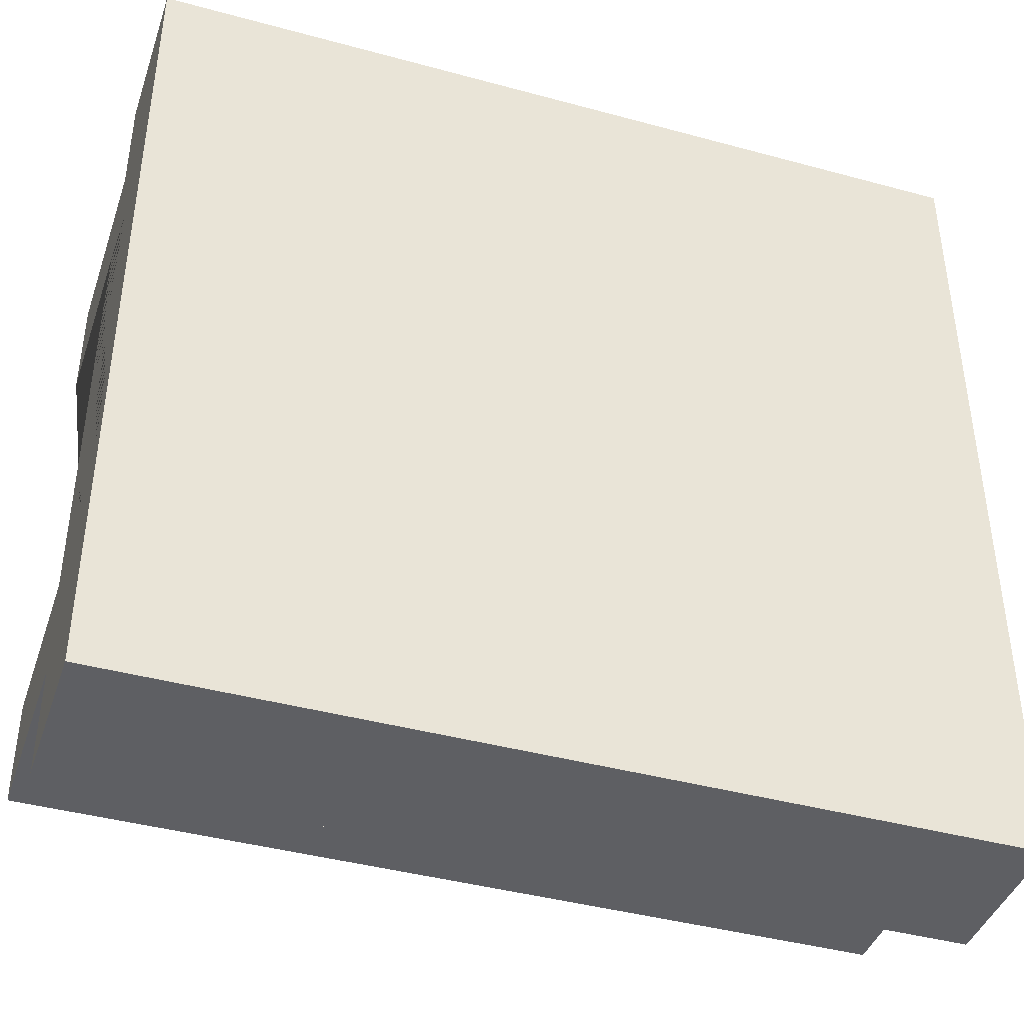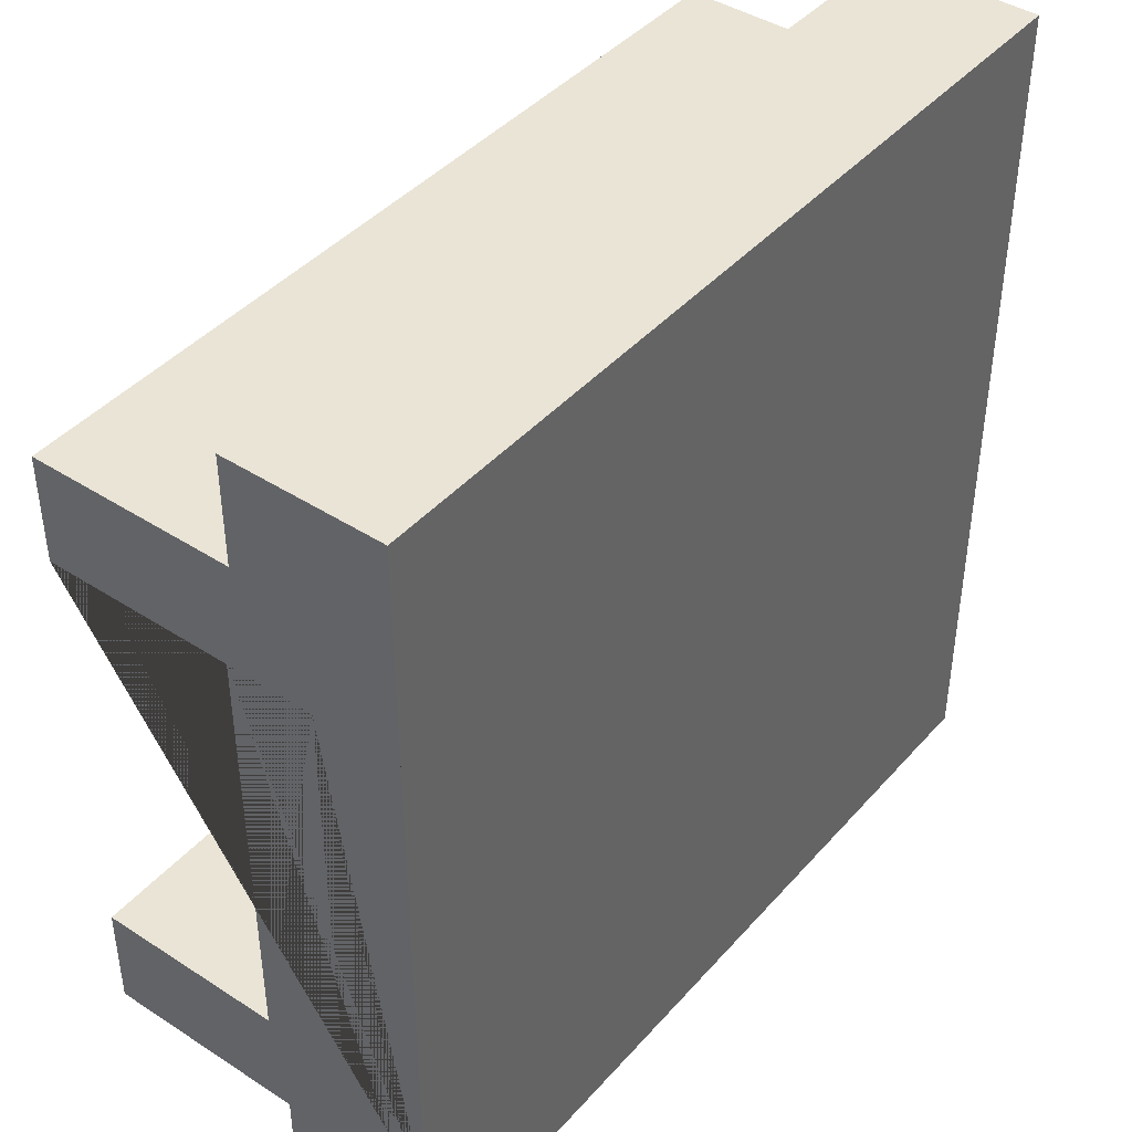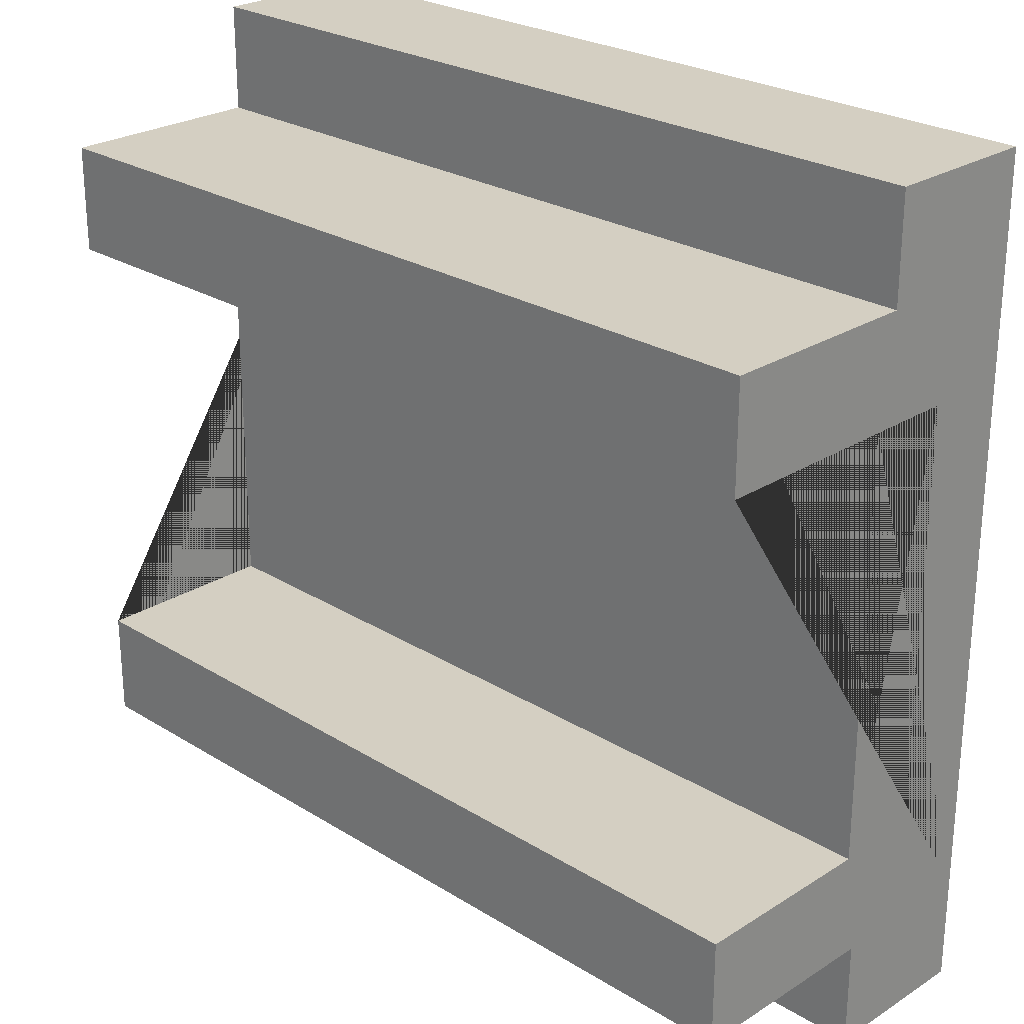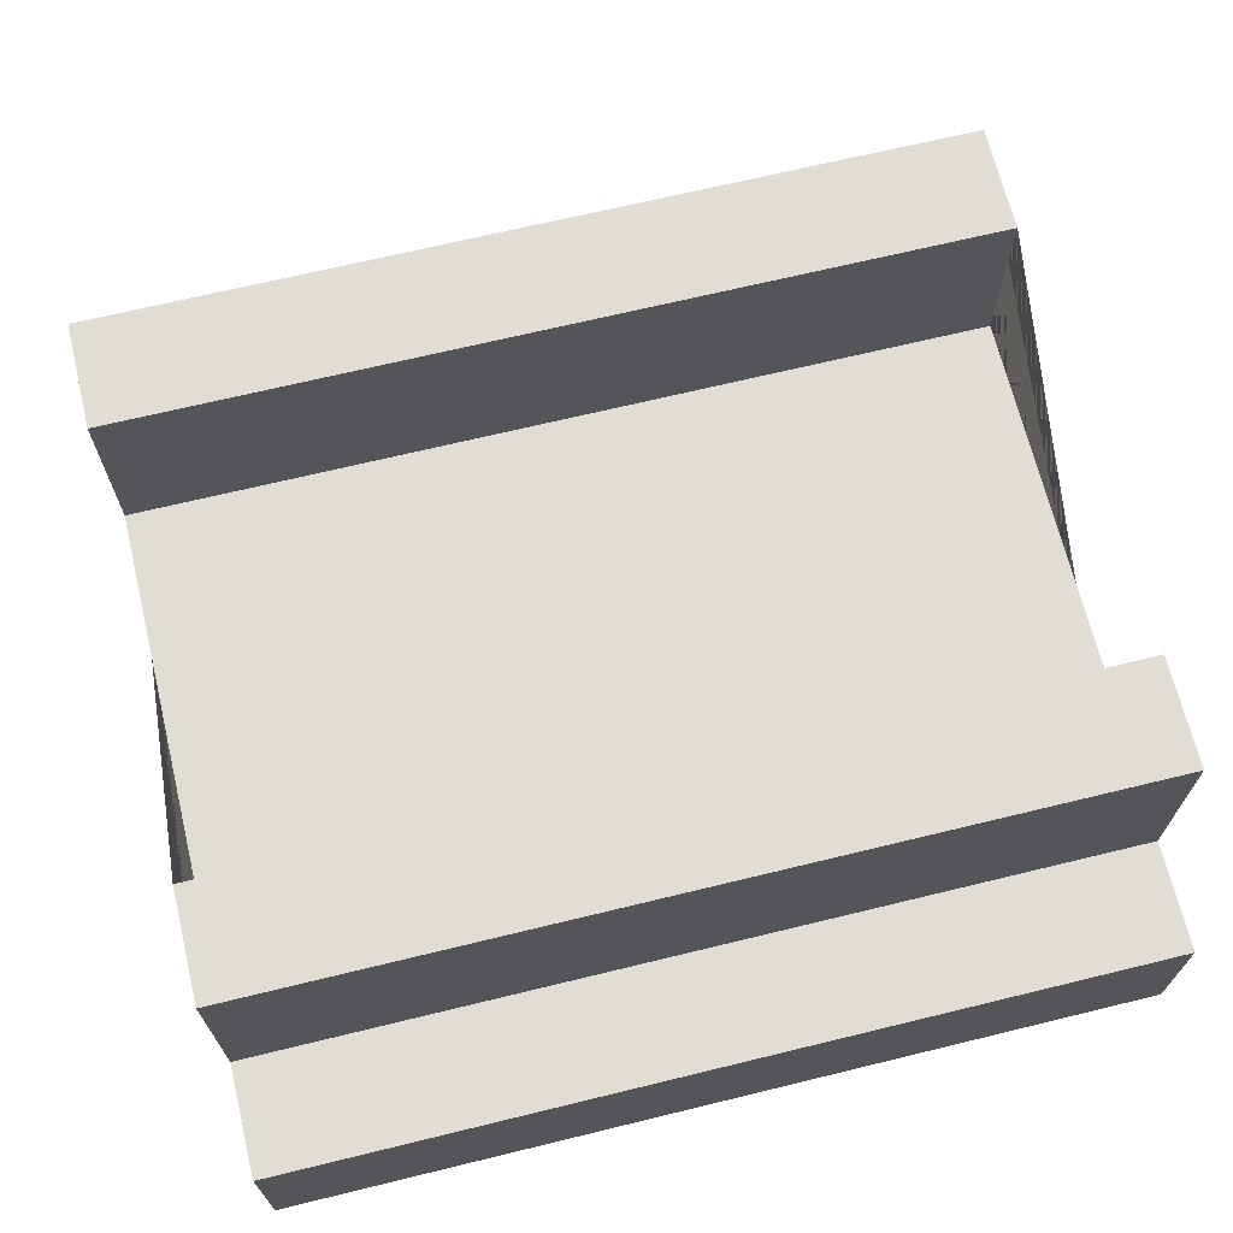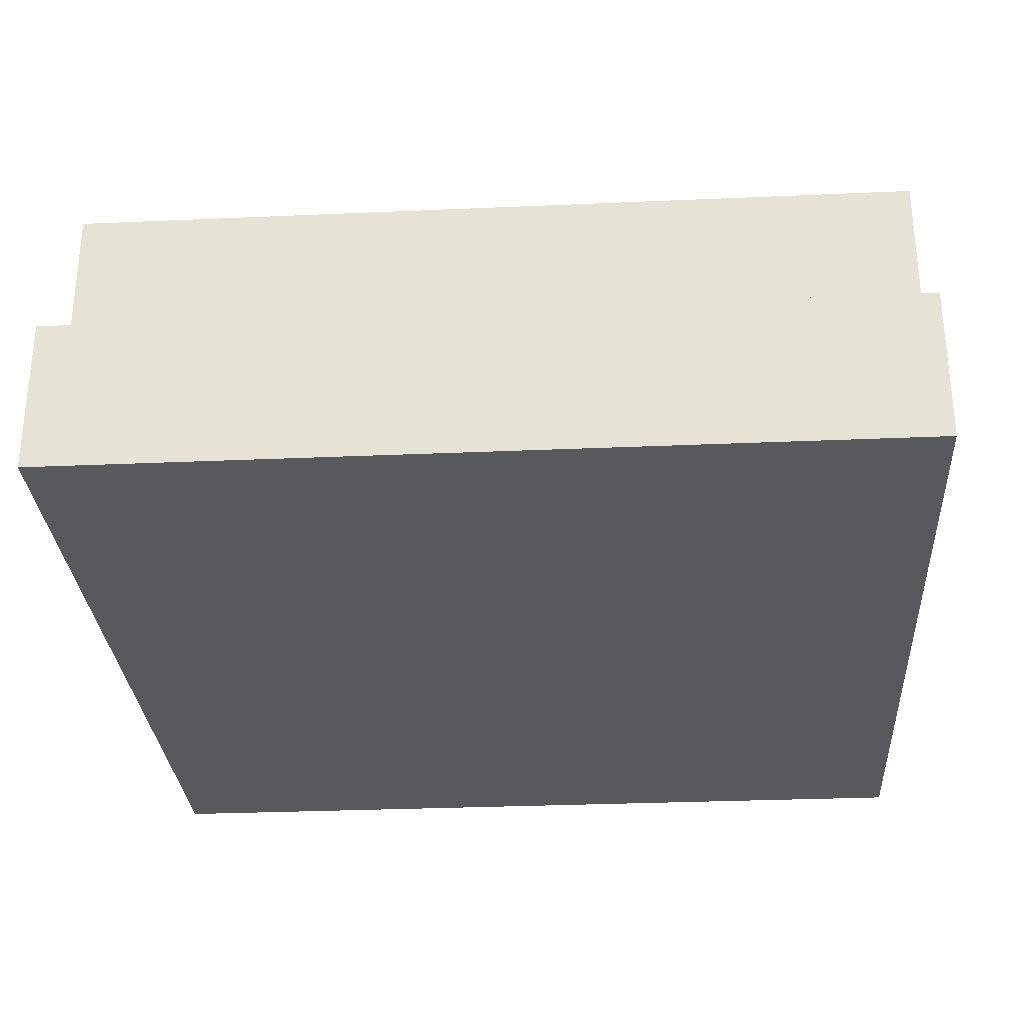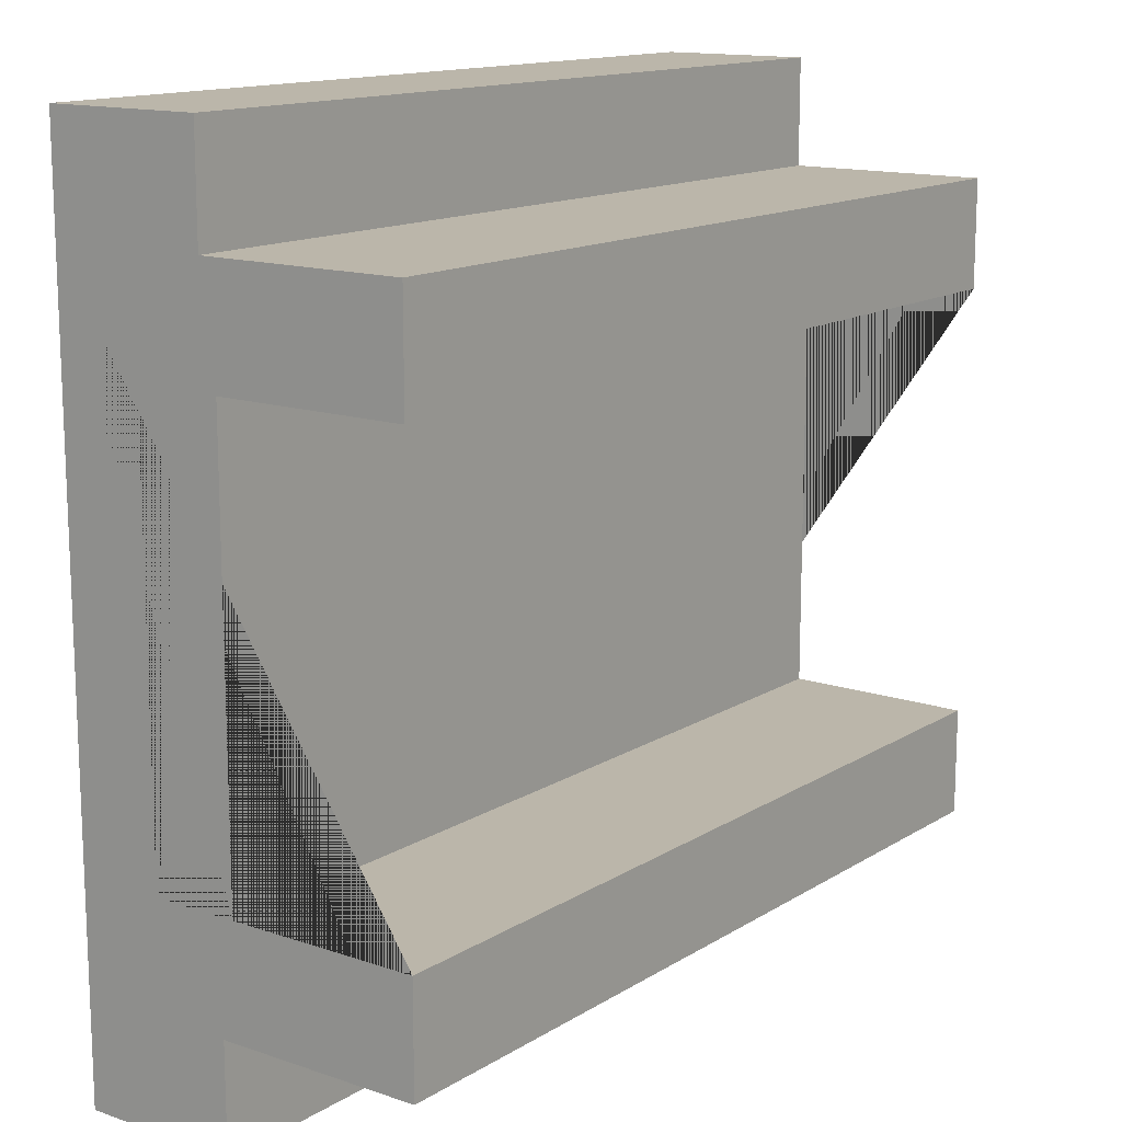
<metadata>
{"format":"obj","ext":"obj","renderer":"f3d","projection":"perspective","resolution":1024,"background":"white","views":[{"elev":-41.7,"azim":-18.2,"up":"+Z"},{"elev":42.4,"azim":-52.3,"up":"+Z"},{"elev":25.4,"azim":-135.3,"up":"+Z"},{"elev":68.2,"azim":-13.7,"up":"+Y"},{"elev":-29.6,"azim":3.7,"up":"+Y"},{"elev":14.0,"azim":126.9,"up":"+Z"}]}
</metadata>
<code>
o Mesh1_Group1_Model.181
v 0 0 0
v 0 0 -0.375
v 0 0 -2.625
v 0 0 -3
v 3 0 -3
v 3 0 -2.625
v 3 0 -0.375
v 3 0 -0
v 0 0.55 0
v 0 0.55 -0.375
v 3 0.55 0
v 3 0.55 -0.375
v 3 0.55 -2.625
v 3 1.26 -2.625
v 3 1.26 -2.25
v 3 0.6 -2.25
v 3 0.3 -2.25
v 3 0.3 -0.75
v 3 0.6 -0.75
v 3 1.26 -0.75
v 3 1.26 -0.375
v 3 0.55 -3
v 0 0.55 -3
v 0 0.55 -2.625
v 0 1.26 -0.375
v 0 1.26 -0.75
v 0 0.6 -0.75
v 0 0.3 -0.75
v 0 0.3 -2.25
v 0 0.6 -2.25
v 0 1.26 -2.25
v 0 1.26 -2.625
f 7 6 13 14 15 16 17 18 19 20 21 12
f 3 2 10 25 26 27 28 29 30 31 32 24
f 21 25 10 12
f 26 25 21 20
f 19 27 26 20
f 30 16 15 31
f 15 14 32 31
f 32 14 13 24
f 1 2 3 4 5 6 7 8
f 9 10 2 1
f 11 12 10 9
f 8 7 12 11
f 22 13 6 5
f 23 24 13 22
f 4 3 24 23
f 5 4 23 22
f 1 8 11 9
f 16 30 27 19
f 30 29 28 27
f 19 18 17 16

</code>
